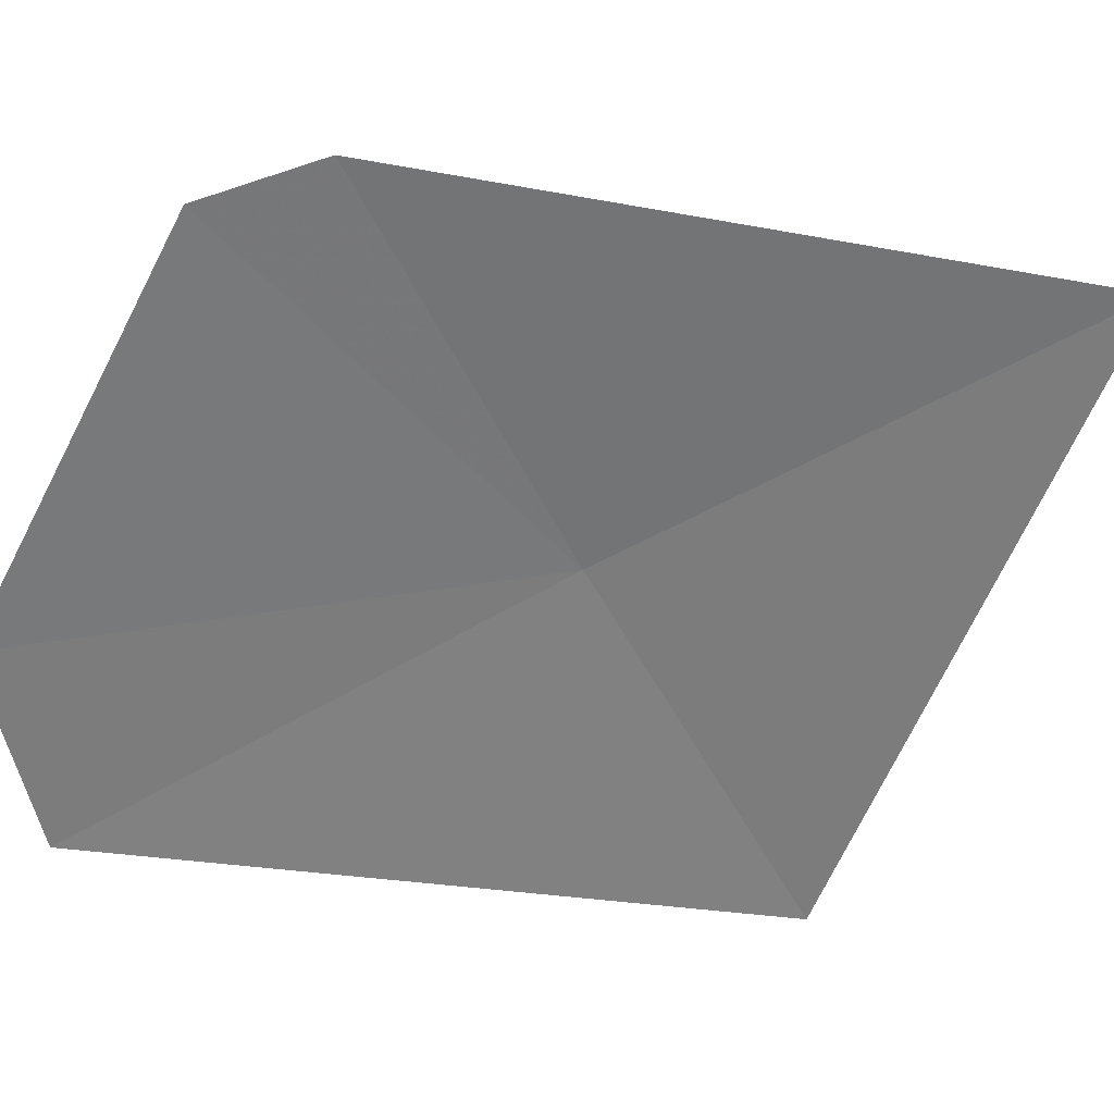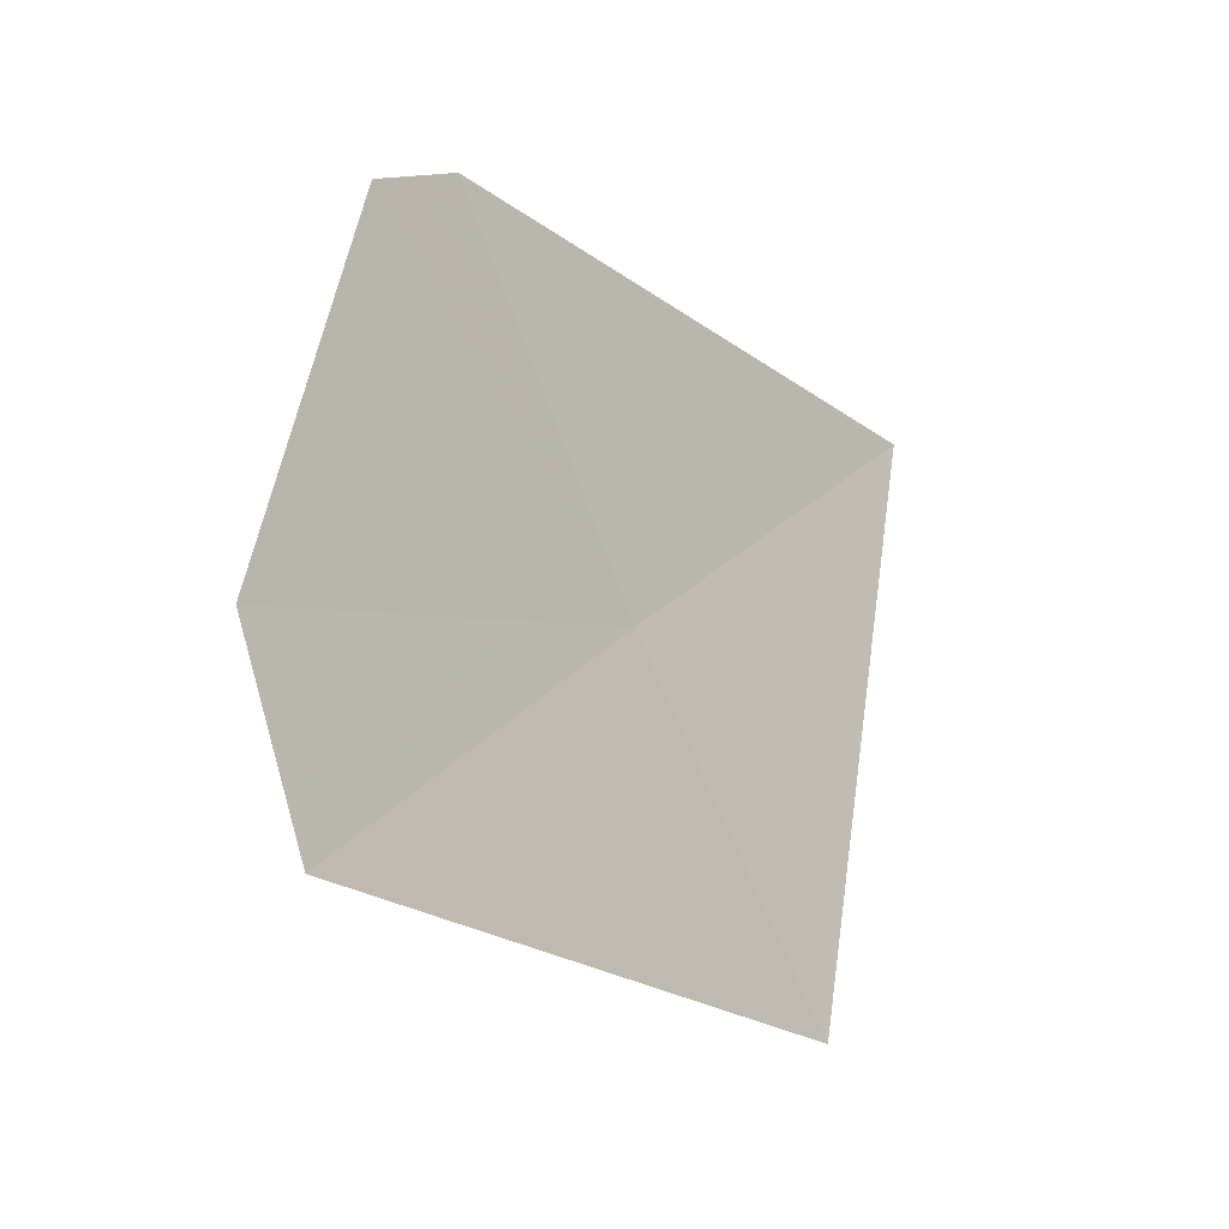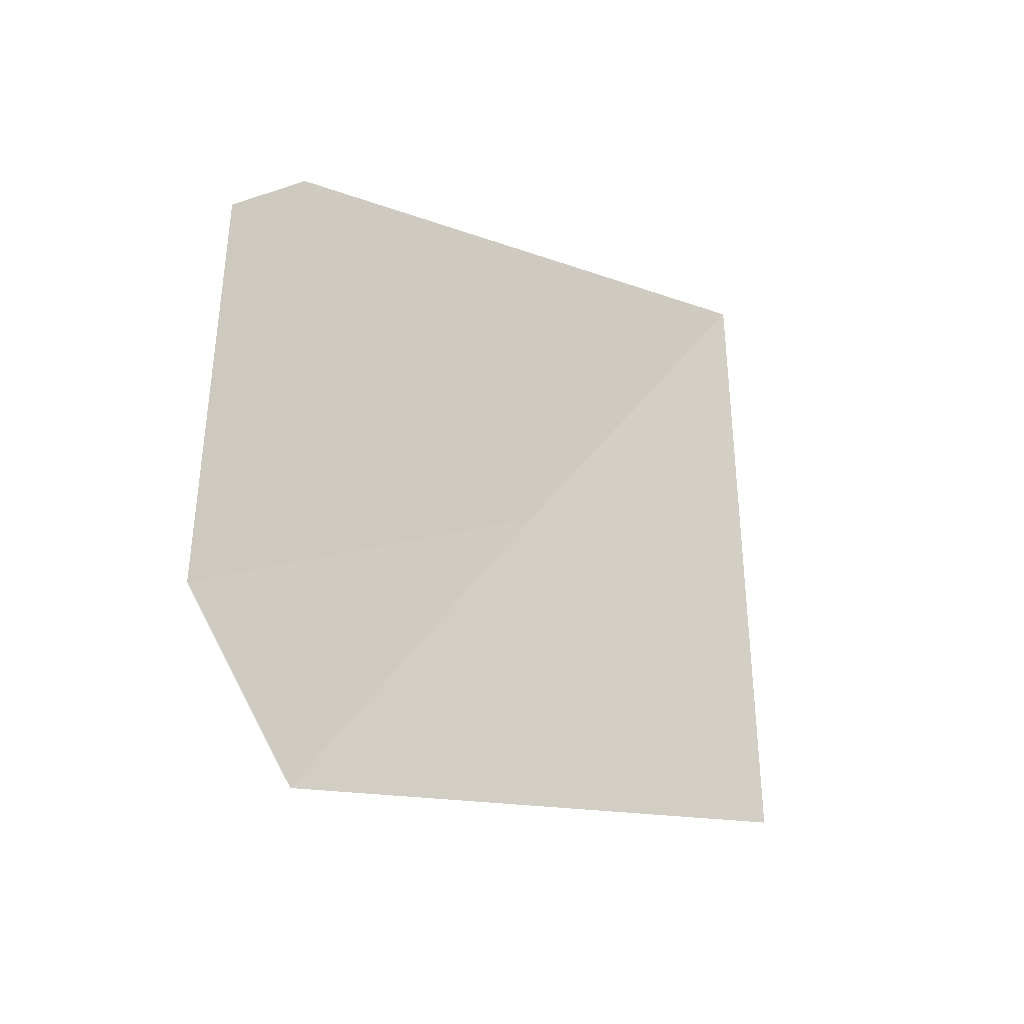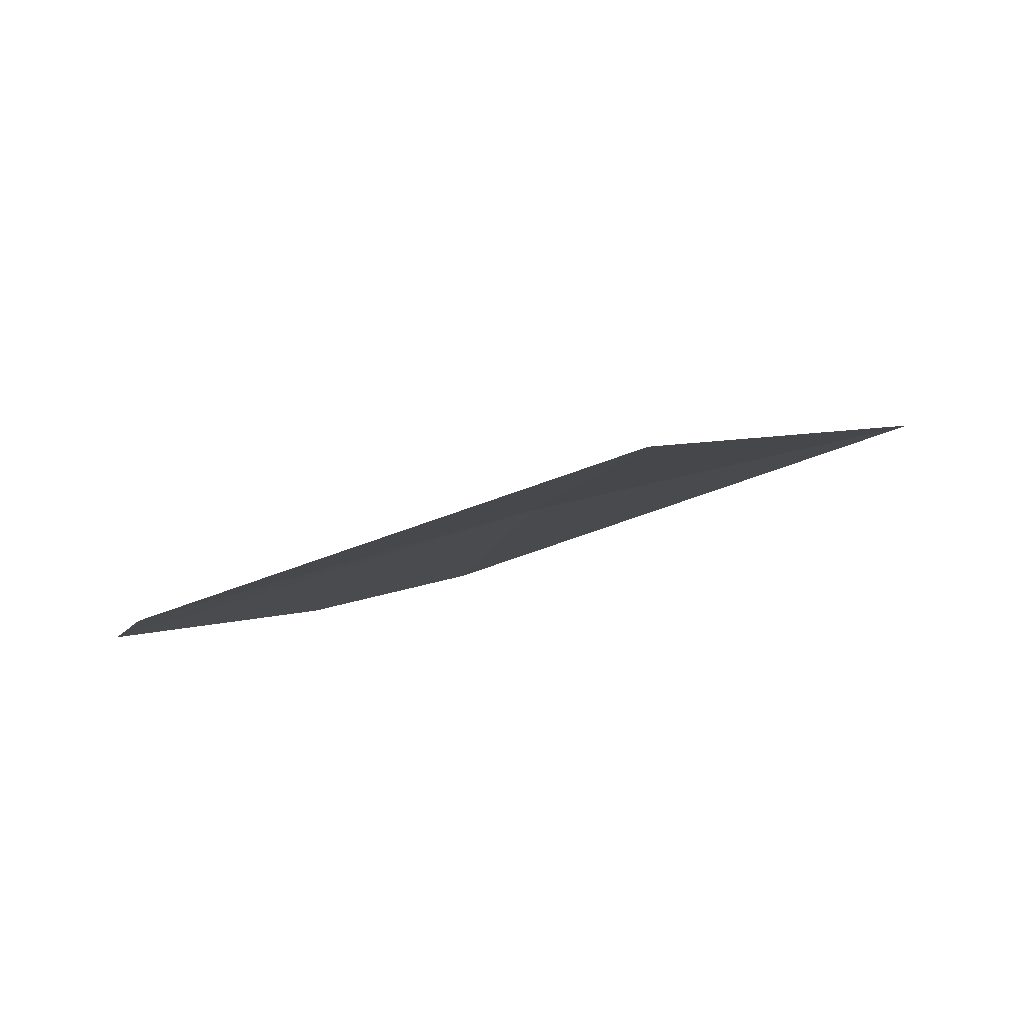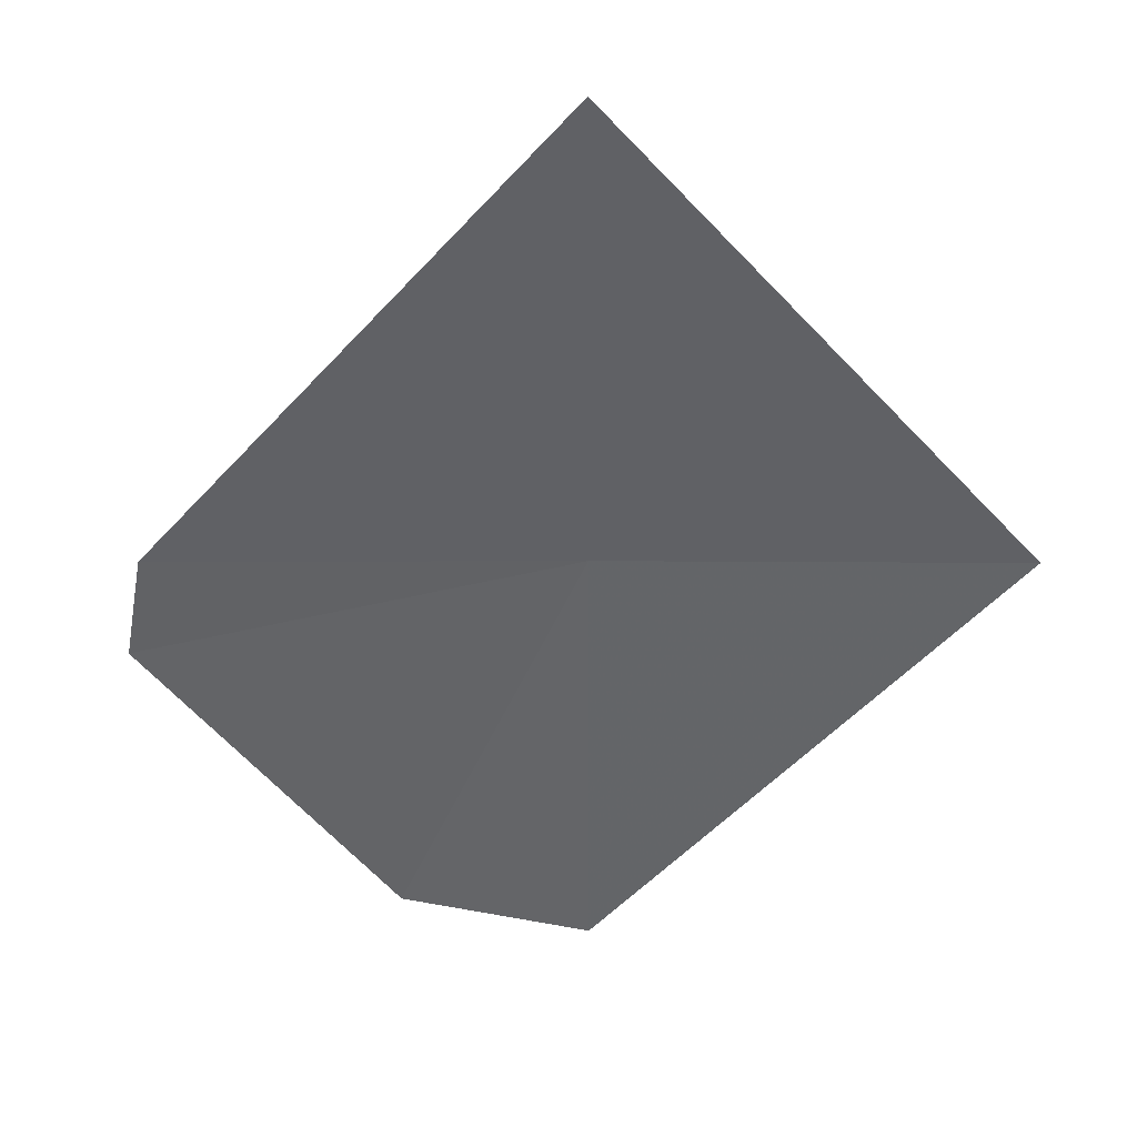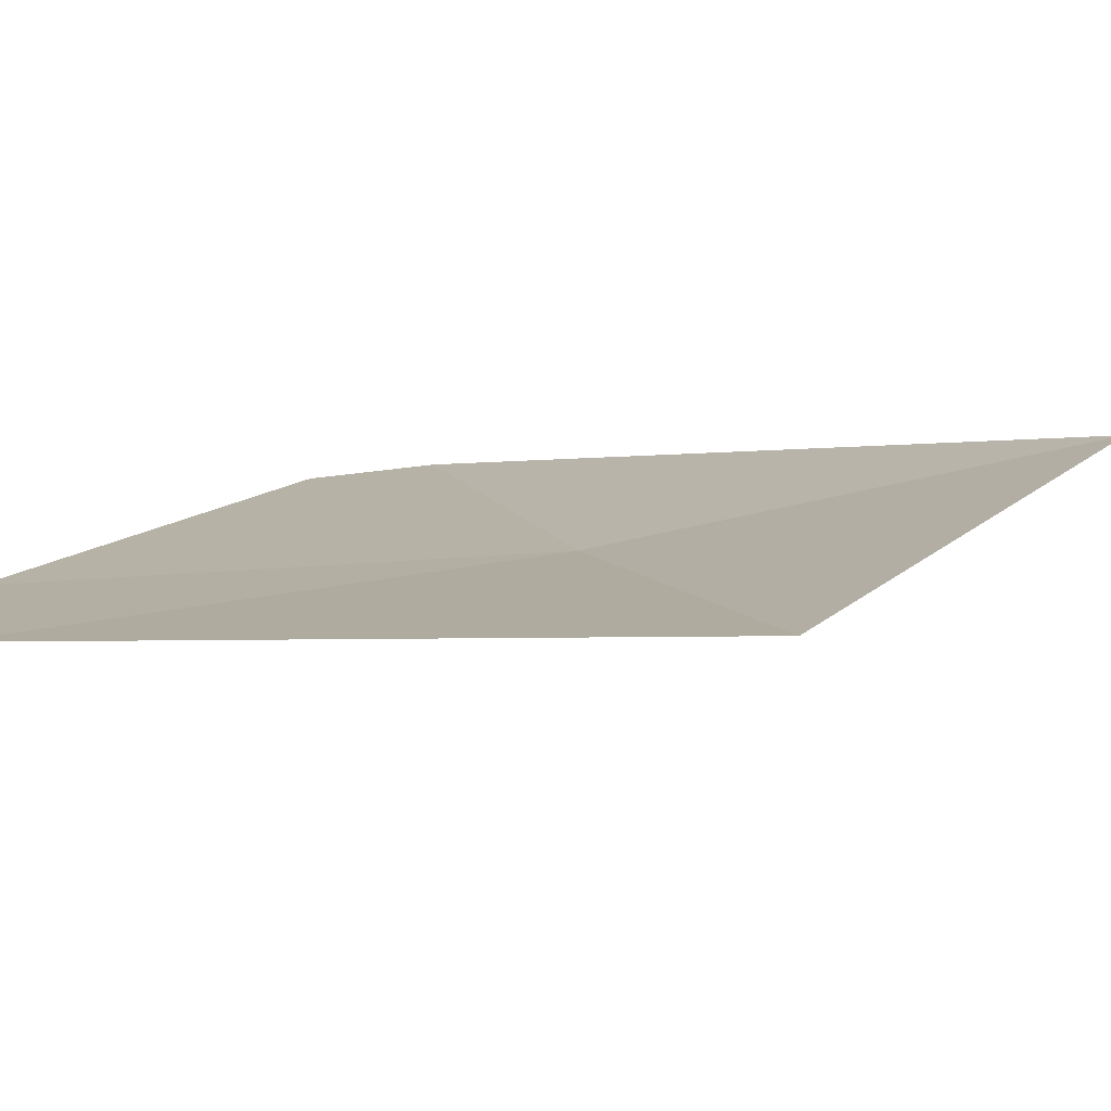
<metadata>
{"format":"obj","ext":"obj","renderer":"f3d","projection":"perspective","resolution":1024,"background":"white","views":[{"elev":62.8,"azim":-138.0,"up":"+Y"},{"elev":-79.5,"azim":165.3,"up":"+Z"},{"elev":-78.1,"azim":177.7,"up":"+Z"},{"elev":50.0,"azim":-145.7,"up":"+Z"},{"elev":6.6,"azim":-126.8,"up":"+Z"},{"elev":-47.2,"azim":-122.8,"up":"+Y"}]}
</metadata>
<code>
v 13.9 -10.64 30.35
v 13.21 -11.48 30.35
v 14.44 -11.05 29.25
v 14.7 -10.61 29.36
v 13.31 -10.18 31.41
v 14.54 -9.754 30.35
v 14.7 -9.805 30.1
f 1 4 3
f 1 6 7
f 1 7 4
f 1 3 2
f 1 2 5
f 1 5 6

</code>
